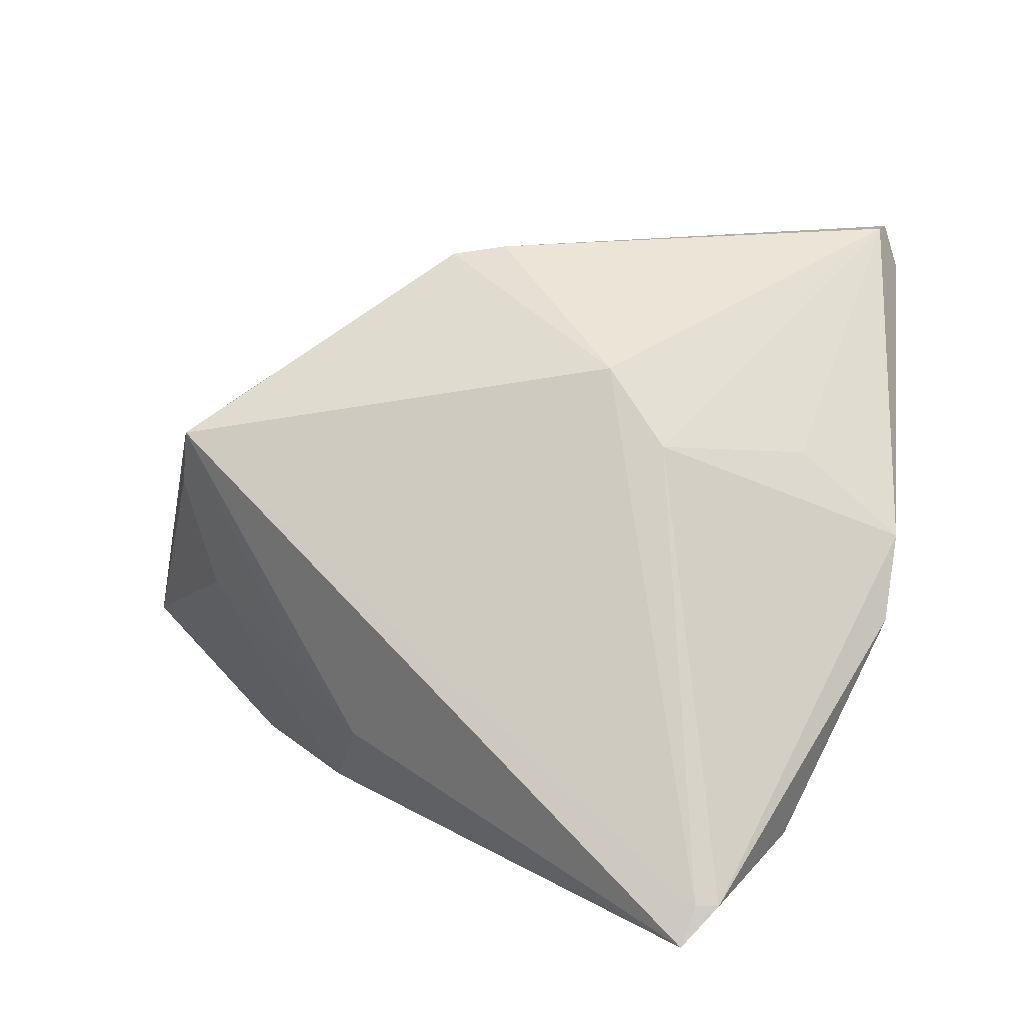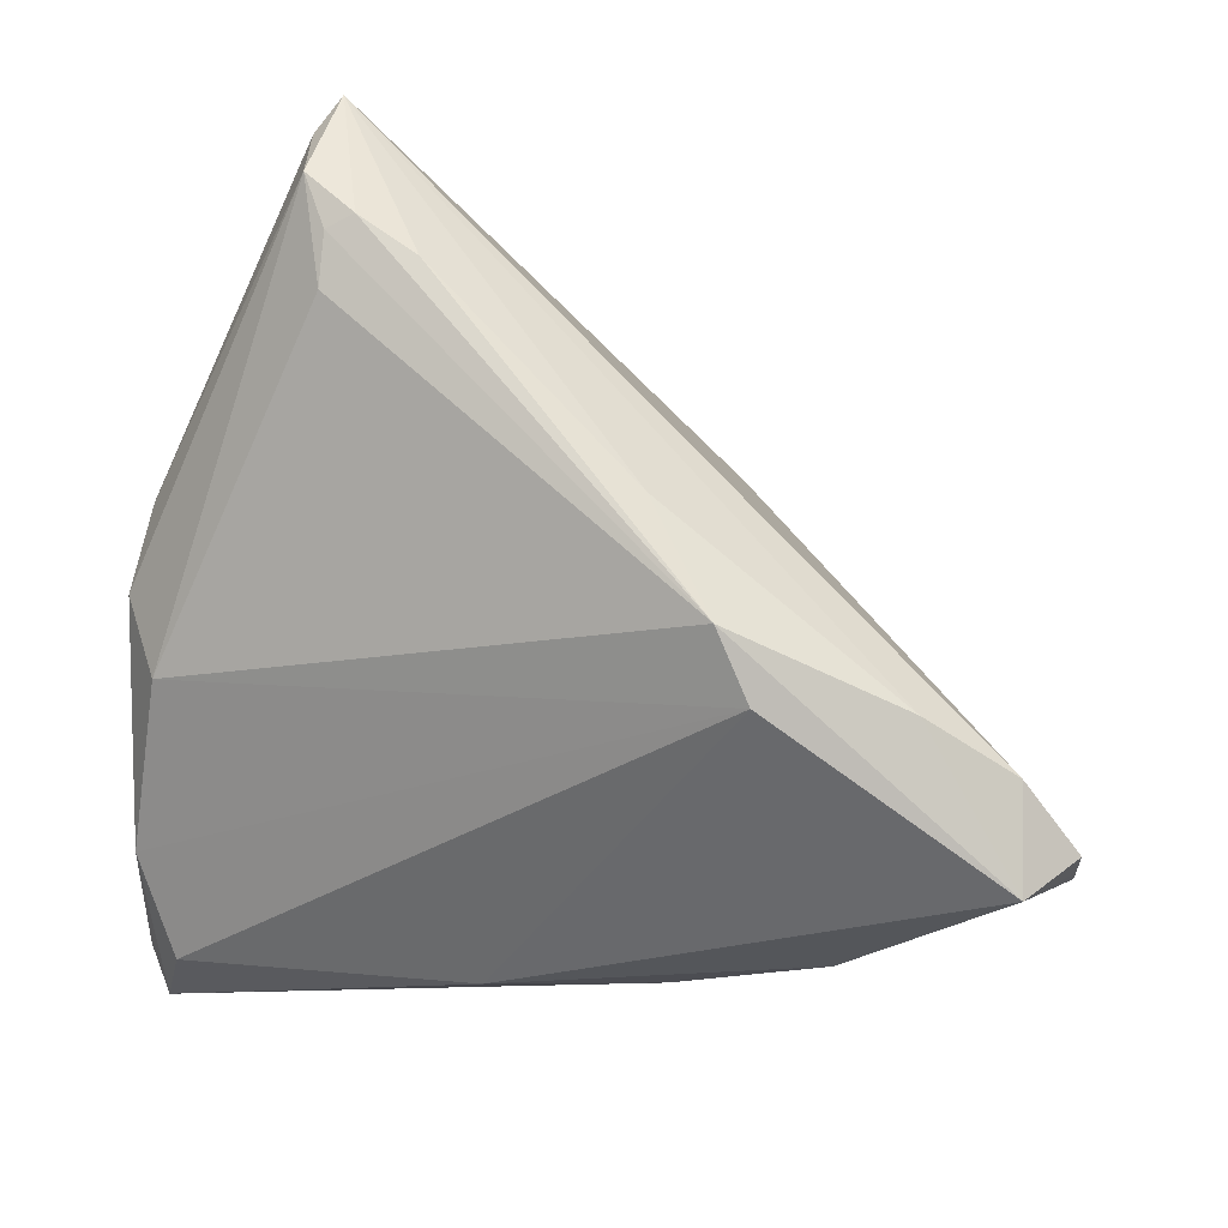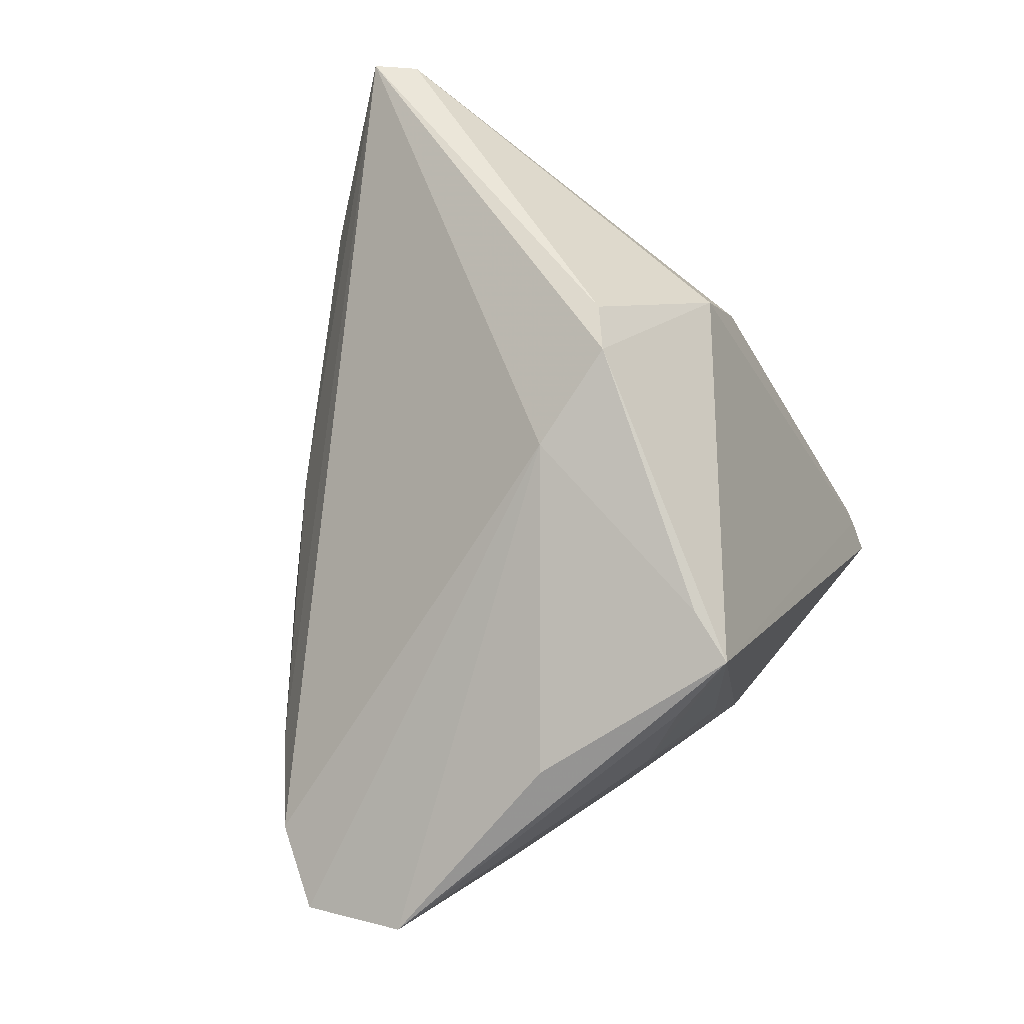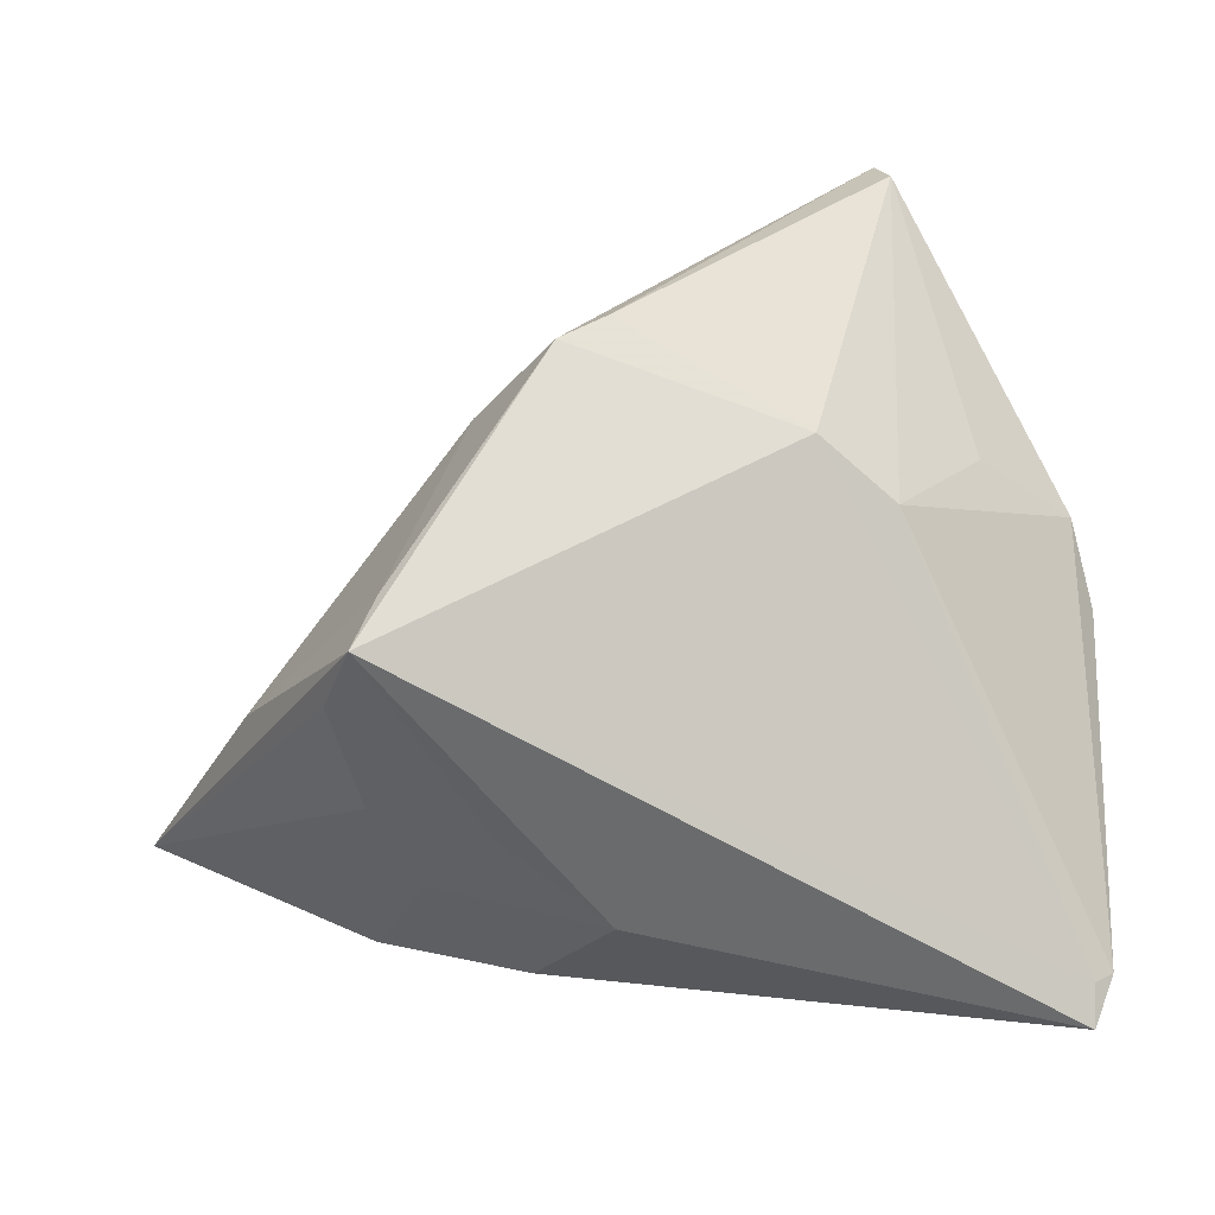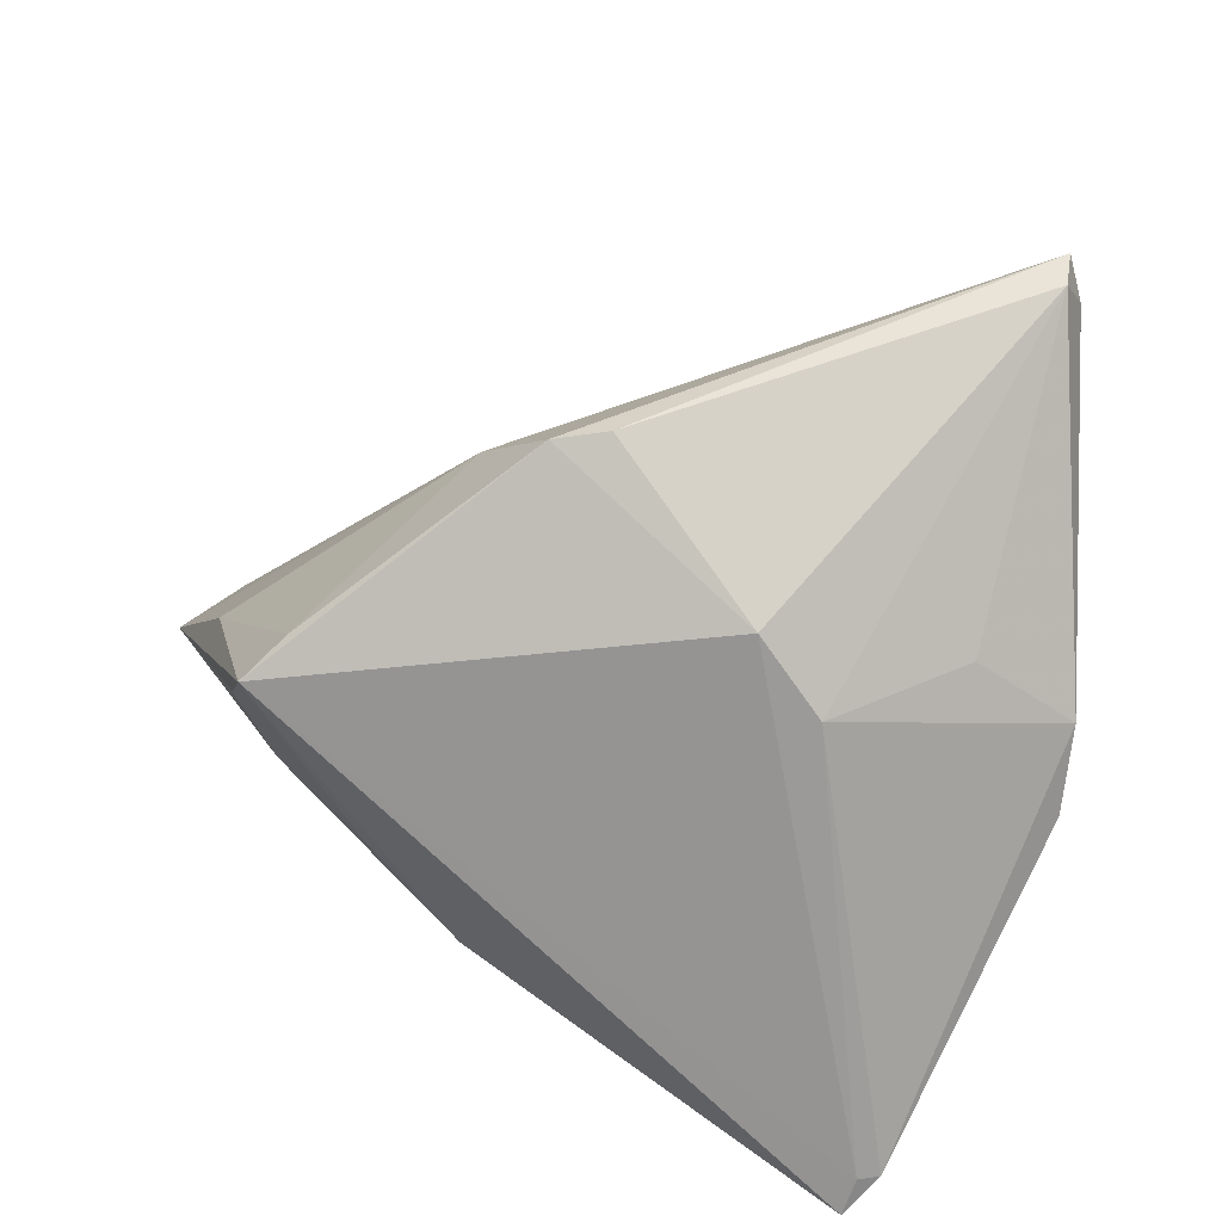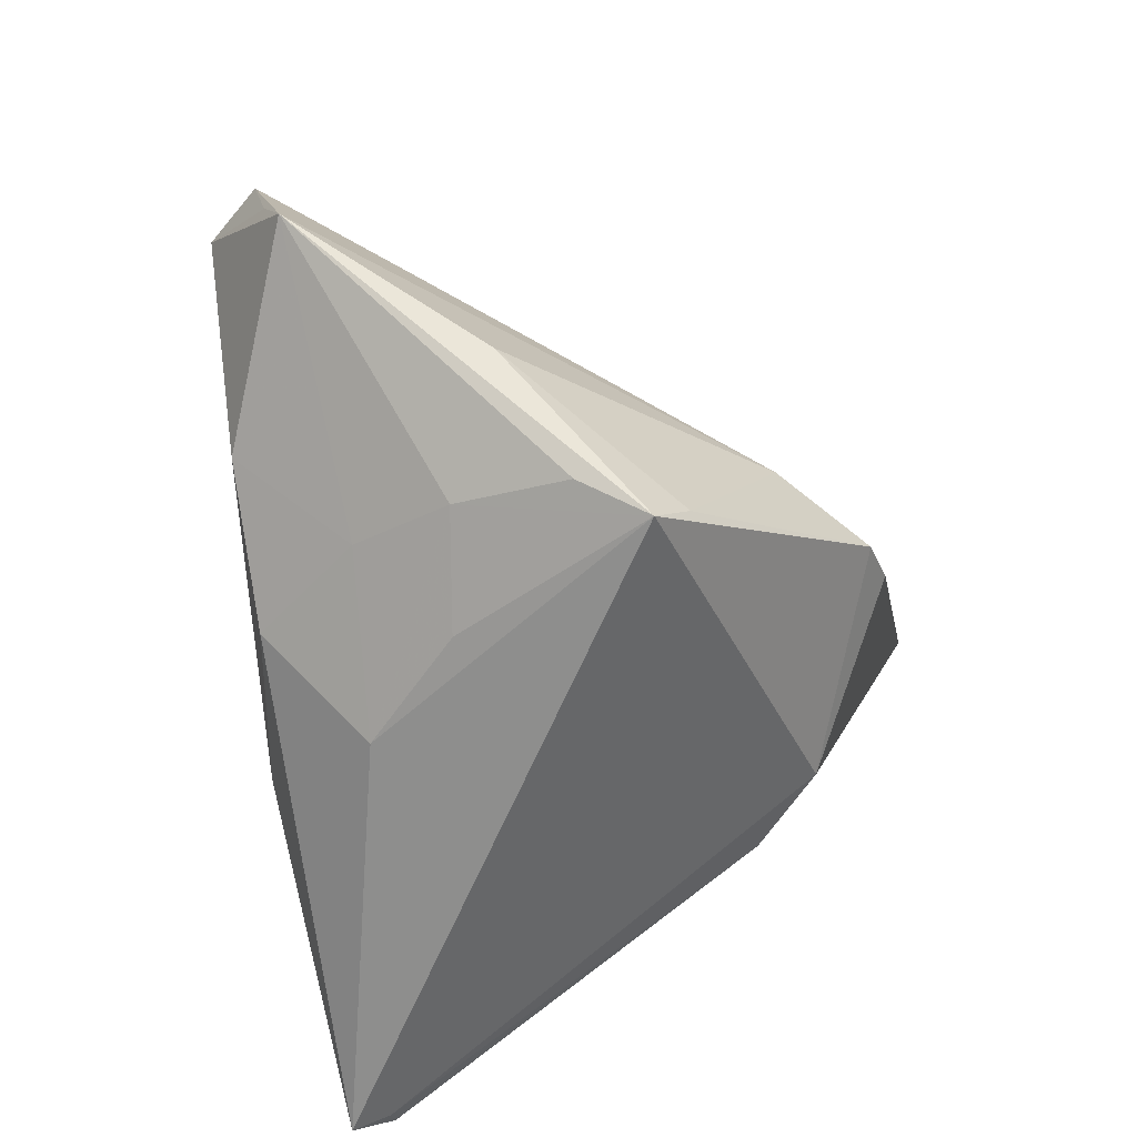
<metadata>
{"format":"obj","ext":"obj","renderer":"f3d","projection":"perspective","resolution":1024,"background":"white","views":[{"elev":12.9,"azim":31.9,"up":"+Z"},{"elev":56.9,"azim":-169.6,"up":"+Y"},{"elev":47.7,"azim":-65.6,"up":"+Z"},{"elev":-67.0,"azim":7.1,"up":"+Y"},{"elev":45.9,"azim":25.9,"up":"+Z"},{"elev":-62.1,"azim":-76.3,"up":"+Y"}]}
</metadata>
<code>
v -0.02188 -0.02566 -0.005425
v 0.03082 0.03118 0.03121
v 0.04552 -0.0006032 -0.005745
v 0.03177 0.03239 0.02044
v -0.003422 0.02476 -0.003159
v -0.04497 0.003491 -0.01968
v -0.01073 -0.02917 -0.00801
v -0.0007726 -0.01044 0.03006
v 0.006669 -0.01768 -0.03135
v 0.03211 0.02656 0.03135
v -0.01985 -0.03239 0.01238
v 0.0198 0.03116 0.01371
v 0.03706 -0.02387 -0.03135
v 0.02879 0.03093 0.01538
v -0.03222 -0.01778 0.001061
v -0.02919 0.0146 -0.01482
v 0.02719 -0.01523 0.01292
v -0.01732 -0.02784 0.0152
v -0.009151 -0.007252 0.02267
v -0.04485 -0.002952 -0.0181
v -0.01505 0.01811 -0.01886
v 0.03951 -0.03052 -0.02769
v -0.01103 0.02294 -0.01414
v 0.0284 0.02832 0.01068
v 0.03592 -0.001048 0.01085
v -0.01828 -0.02197 -0.01571
v 0.04186 -0.01603 -0.02461
v 0.04133 -0.02917 -0.02778
v 0.04079 -0.0006368 -0.01438
v -0.02522 -0.01254 -0.02615
v -0.0387 0.009617 -0.01647
v 0.03277 0.02999 0.02703
v -0.04552 -0.007559 -0.01596
v 0.04459 0.003716 0.002192
v 0.004039 -0.007937 0.03088
v -0.04025 0.00499 -0.02573
v -0.02328 -0.02895 0.006123
v 0.02067 -0.01456 0.02016
v -0.01027 -0.01968 -0.02714
v -0.001536 -0.02883 -0.01824
v 0.03899 -0.03239 -0.03135
v 0.02621 0.03212 0.01672
f 19 8 2
f 31 19 2
f 41 11 40
f 15 19 33
f 33 11 15
f 8 11 38
f 33 19 6
f 19 31 6
f 24 29 23
f 19 15 18
f 18 15 11
f 8 19 18
f 18 11 8
f 2 8 35
f 8 38 35
f 10 38 17
f 2 35 10
f 10 35 38
f 16 5 23
f 16 31 2
f 2 5 16
f 36 6 31
f 36 16 23
f 31 16 36
f 36 30 33
f 41 13 27
f 3 27 29
f 17 38 22
f 22 11 41
f 22 38 11
f 37 11 33
f 33 1 37
f 37 1 11
f 7 40 11
f 11 1 7
f 7 1 40
f 17 34 25
f 25 10 17
f 34 10 25
f 41 40 39
f 21 36 23
f 21 27 13
f 23 29 21
f 29 27 21
f 33 6 20
f 20 36 33
f 6 36 20
f 30 36 9
f 41 39 9
f 9 39 30
f 9 13 41
f 9 21 13
f 36 21 9
f 14 24 23
f 23 42 14
f 23 5 12
f 12 42 23
f 12 5 2
f 2 42 12
f 41 27 28
f 27 3 28
f 28 22 41
f 28 3 34
f 28 34 17
f 17 22 28
f 30 39 26
f 26 1 33
f 33 30 26
f 40 1 26
f 26 39 40
f 4 42 2
f 4 14 42
f 34 3 4
f 4 3 29
f 29 24 4
f 24 14 4
f 32 4 2
f 2 10 32
f 34 4 32
f 32 10 34

</code>
